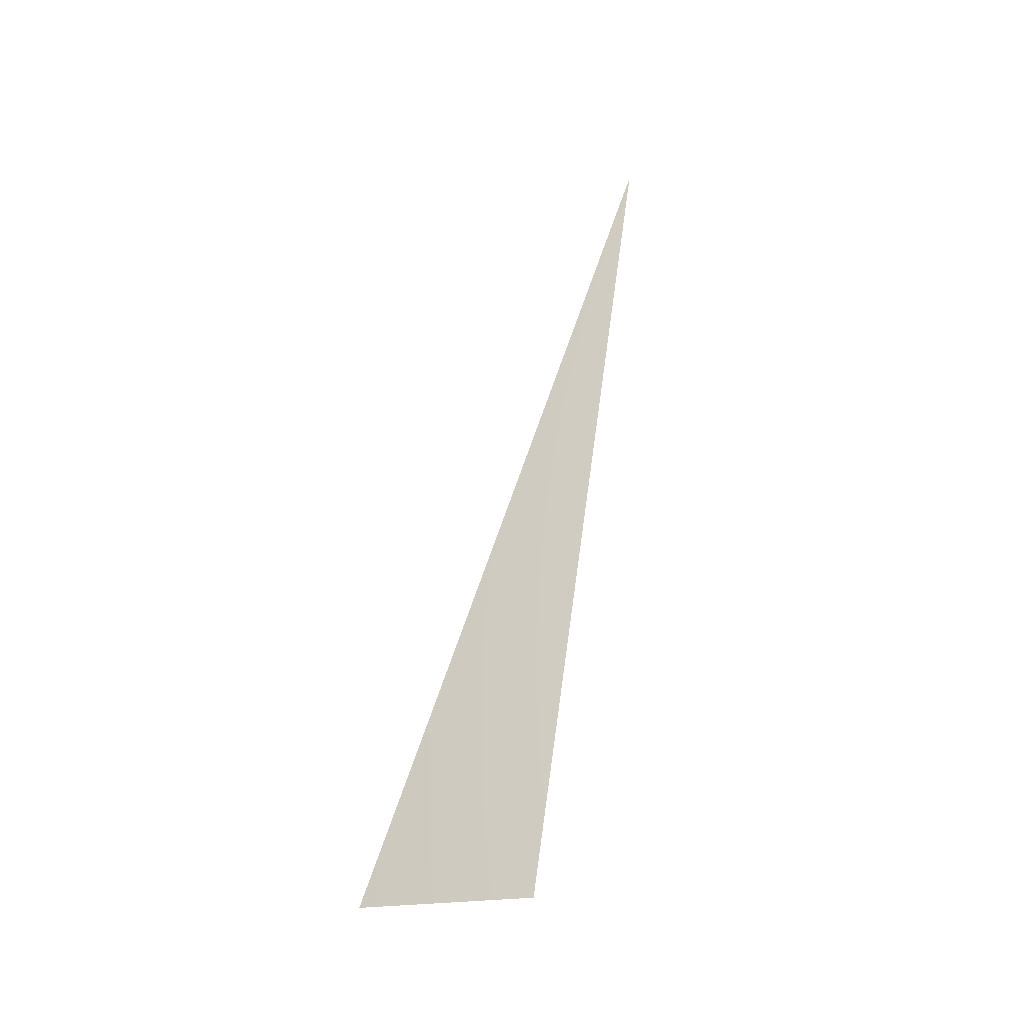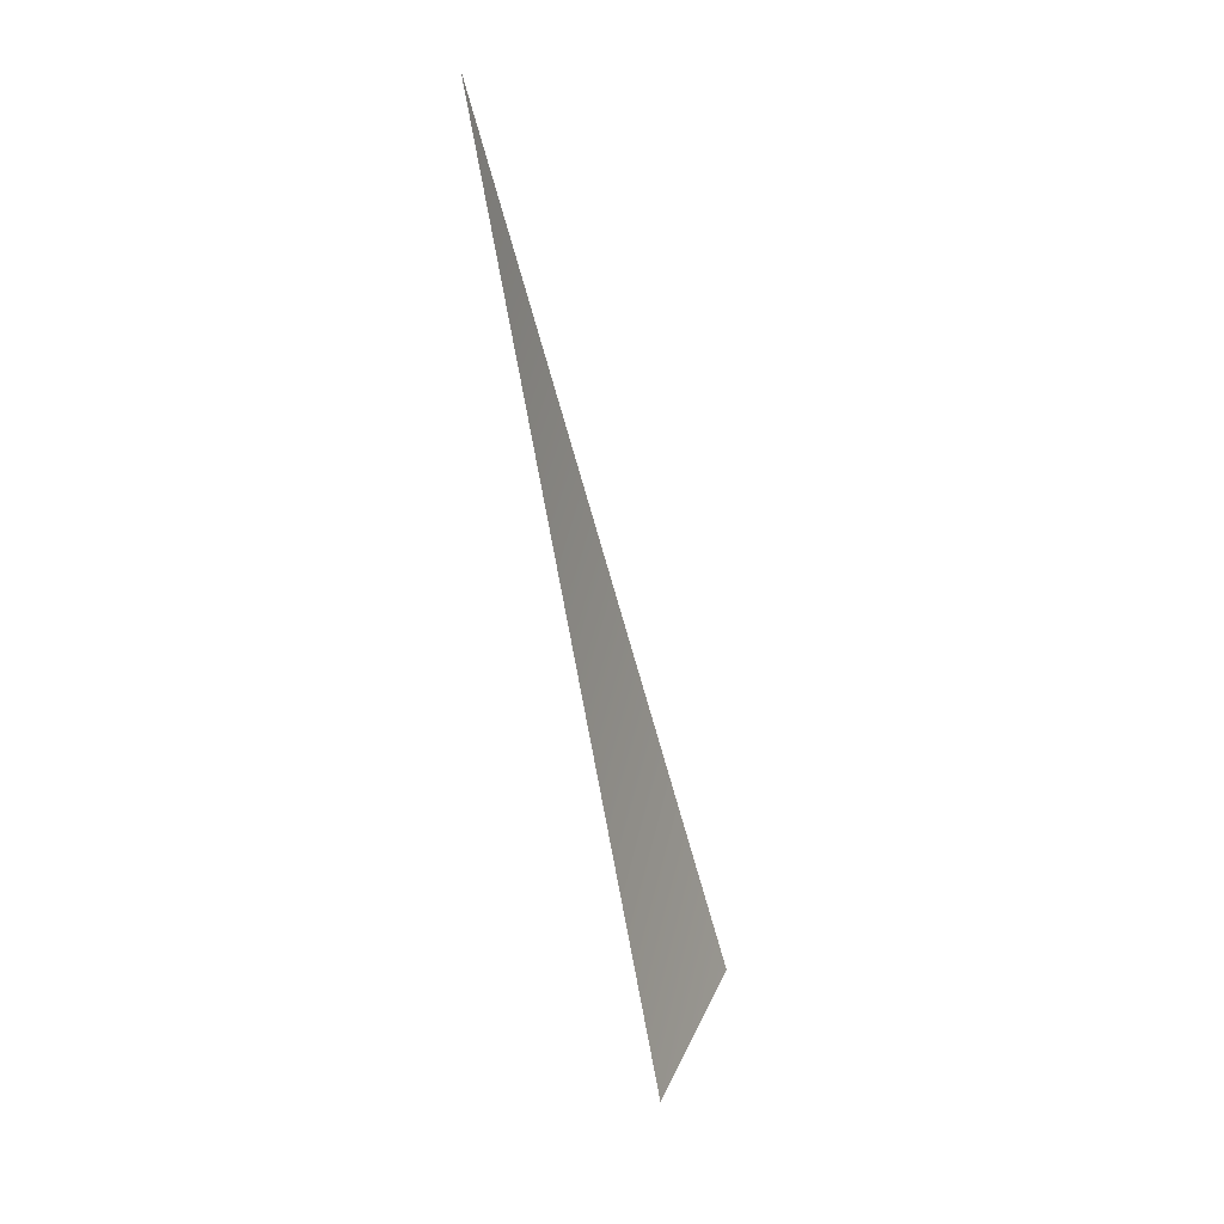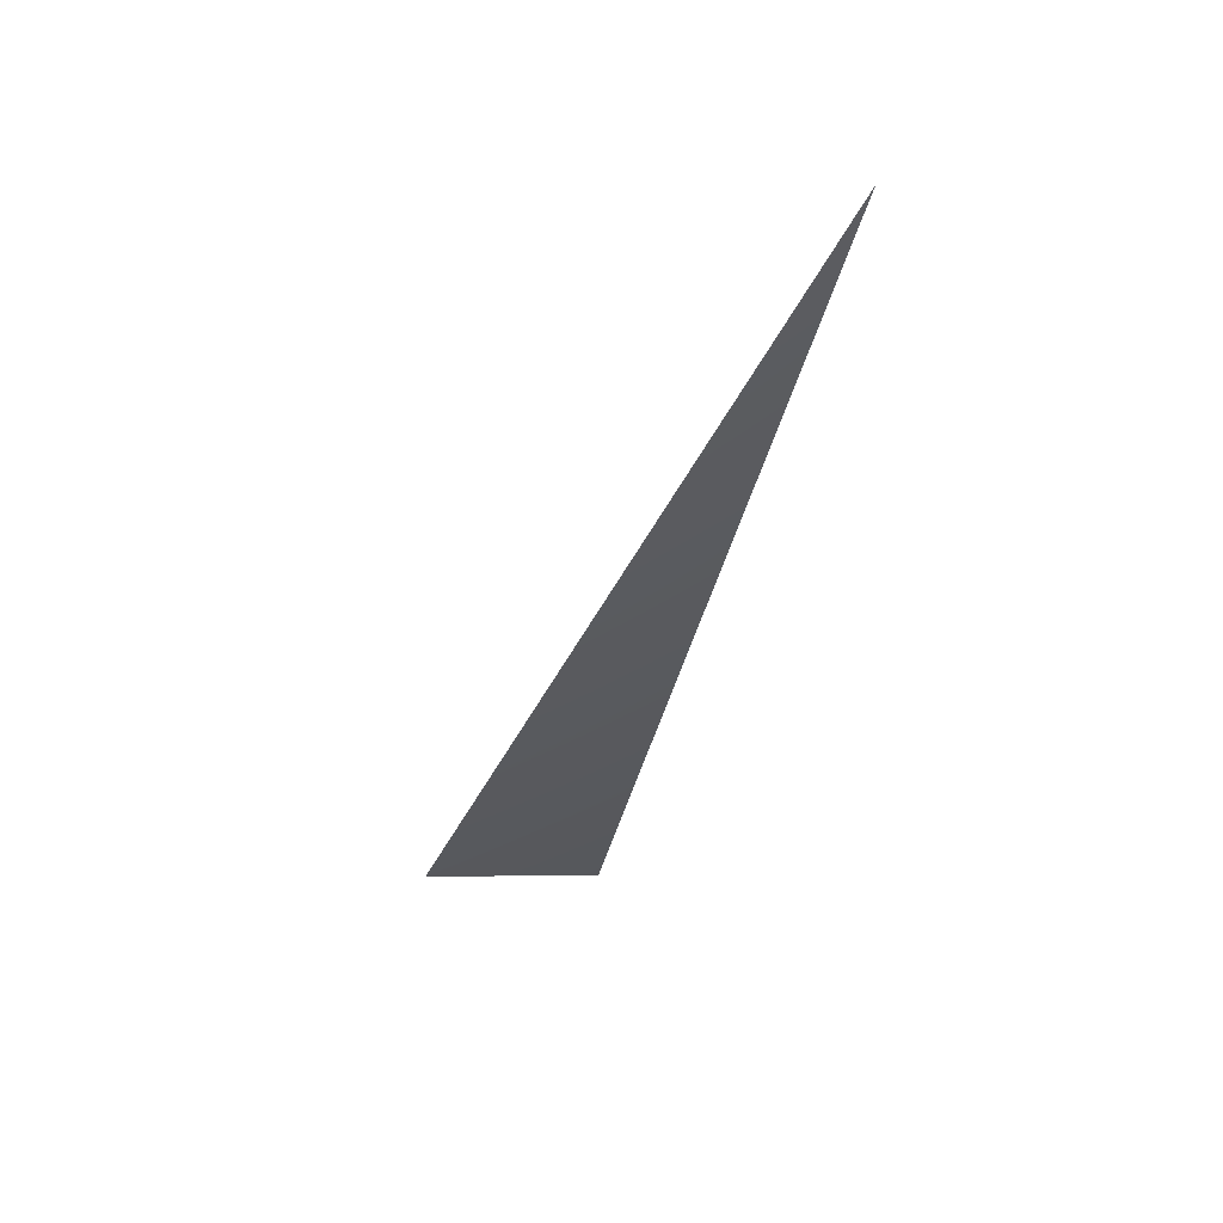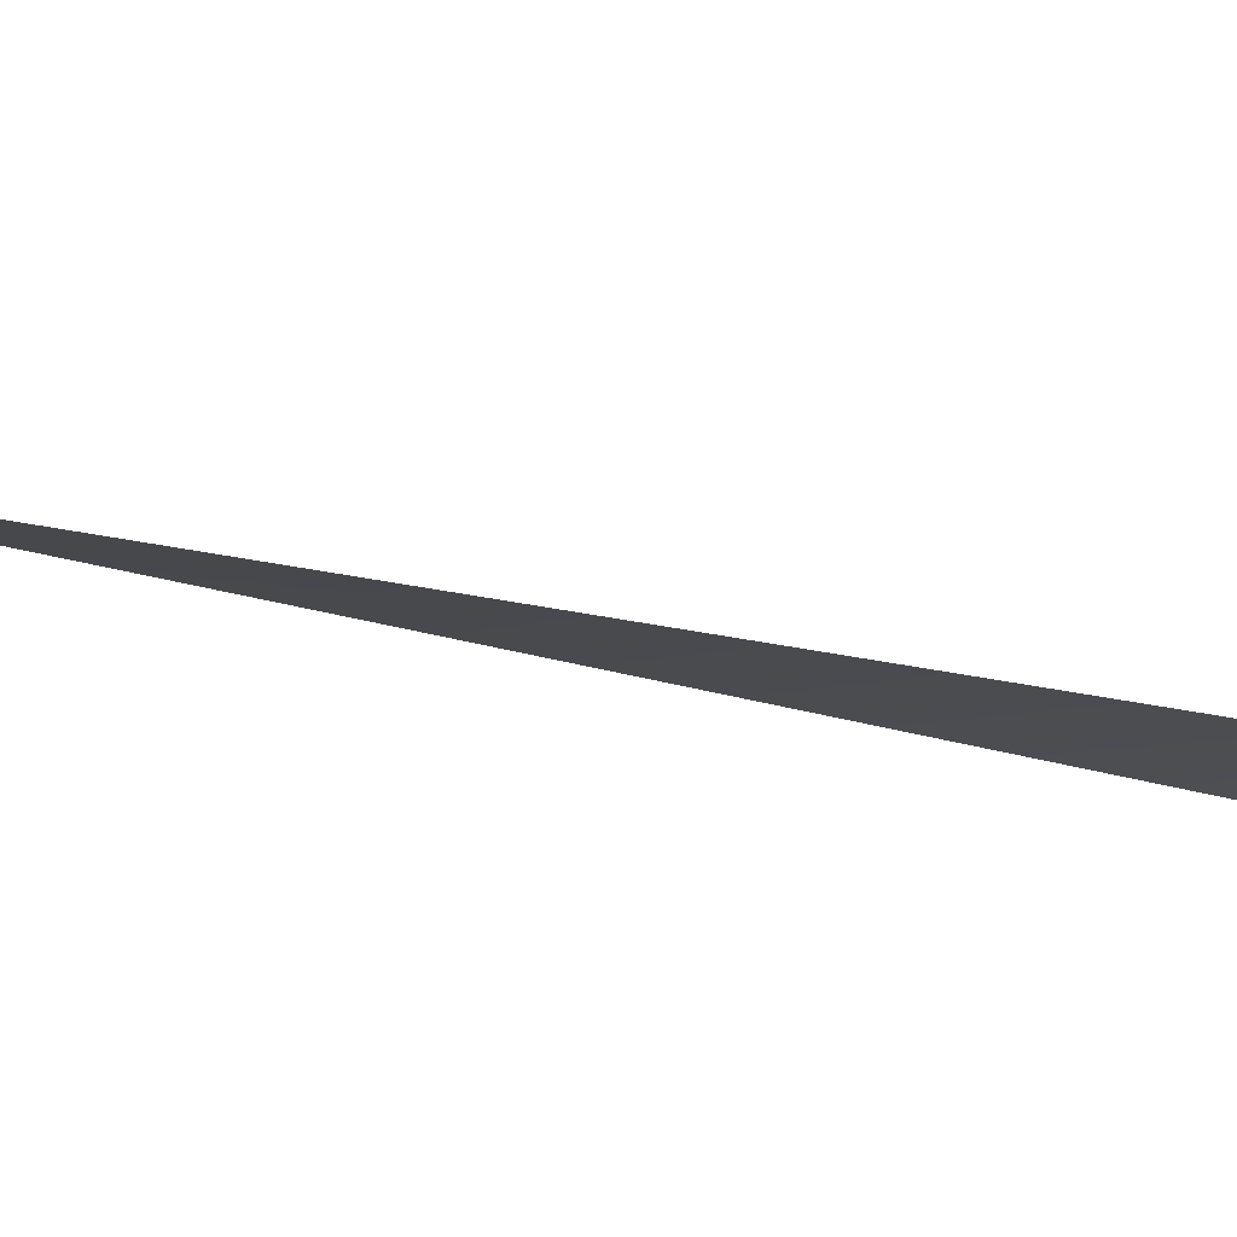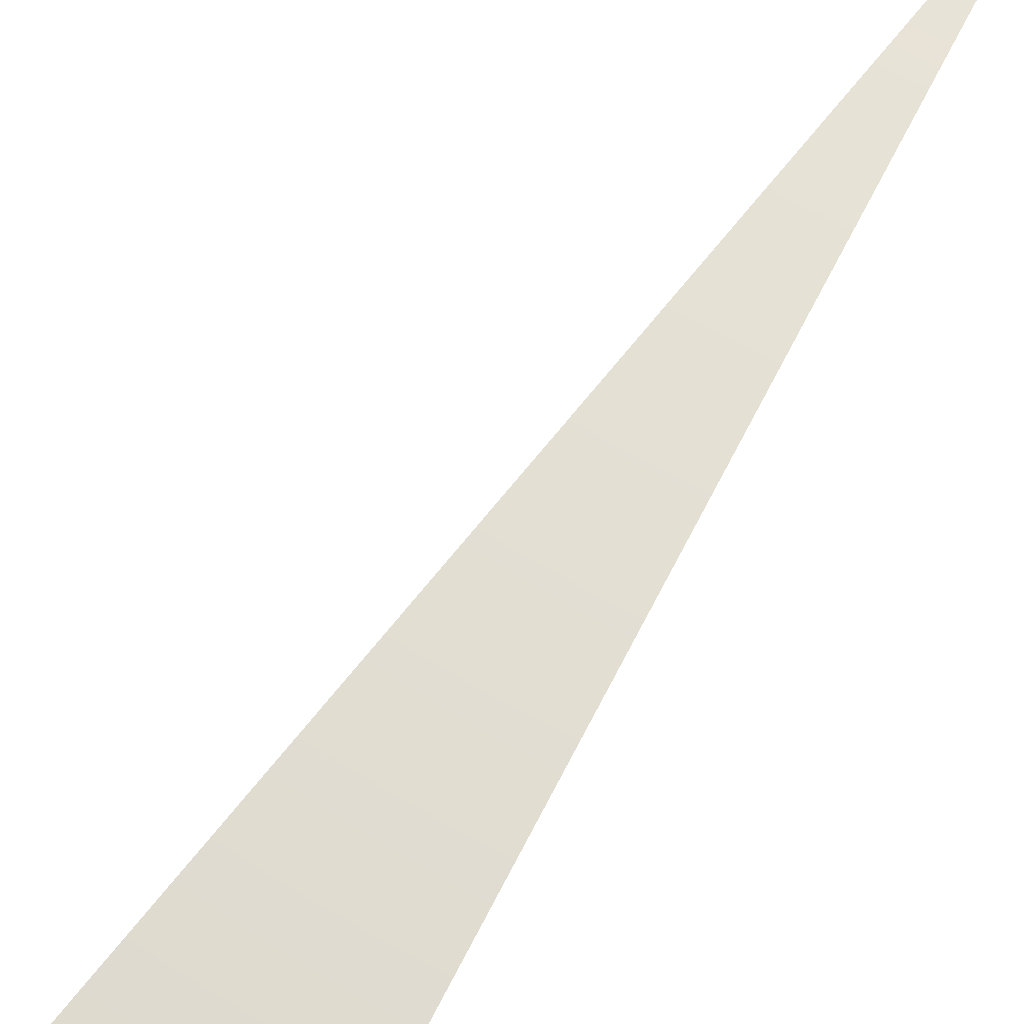
<metadata>
{"format":"obj","ext":"obj","renderer":"f3d","projection":"perspective","resolution":1024,"background":"white","views":[{"elev":-50.1,"azim":-152.3,"up":"+Z"},{"elev":16.5,"azim":-67.5,"up":"+Z"},{"elev":48.7,"azim":167.4,"up":"+Z"},{"elev":-10.1,"azim":48.9,"up":"+Y"},{"elev":60.5,"azim":-164.0,"up":"+Y"}]}
</metadata>
<code>
v 311.8 8035 -1567
v 611.6 8035 -1477
v 0.005472 8192 -0.01321
v 0.002789 8192 -0.01402
f 1 2 3
f 1 3 4

</code>
